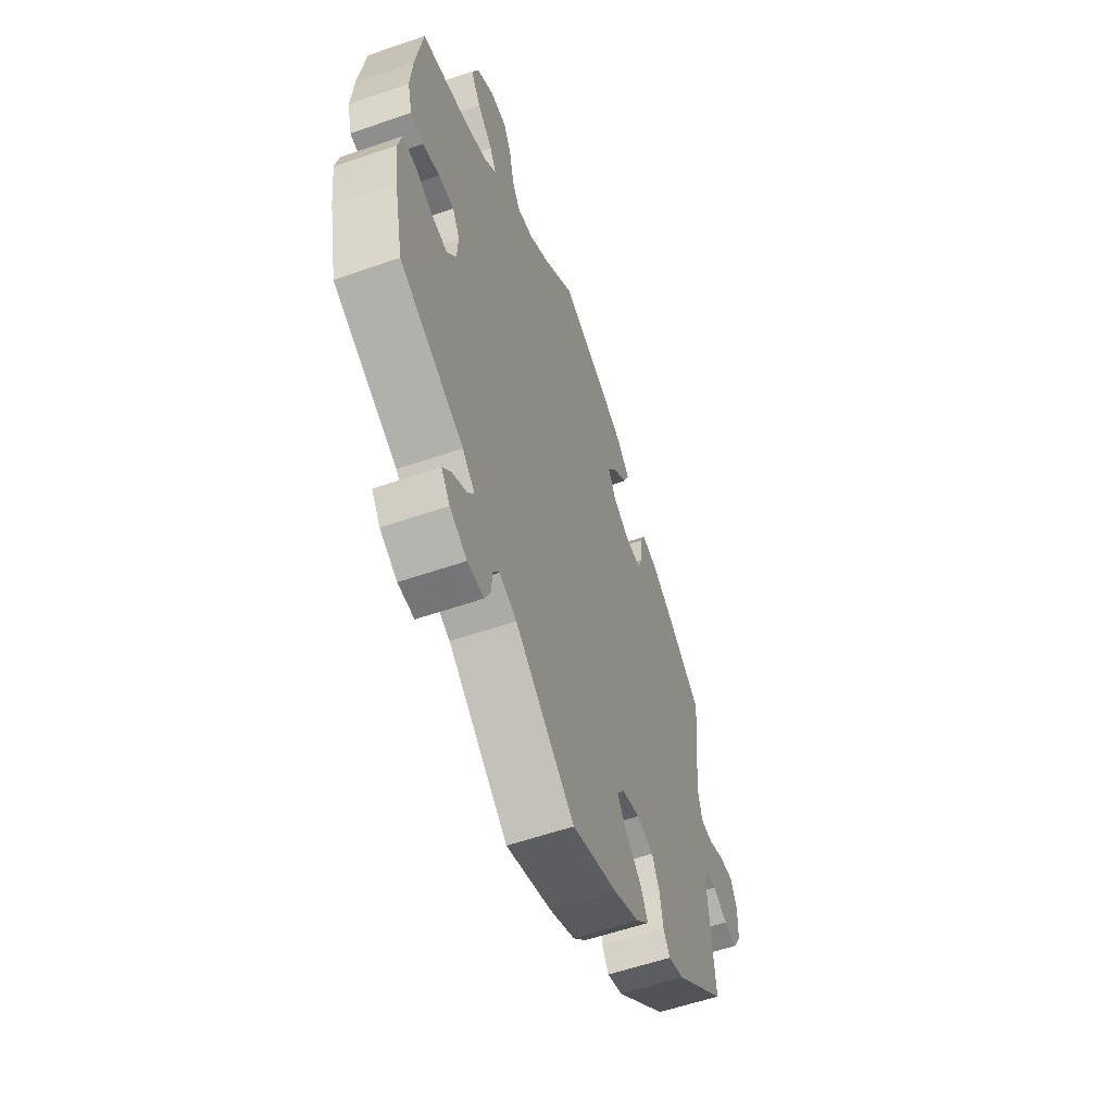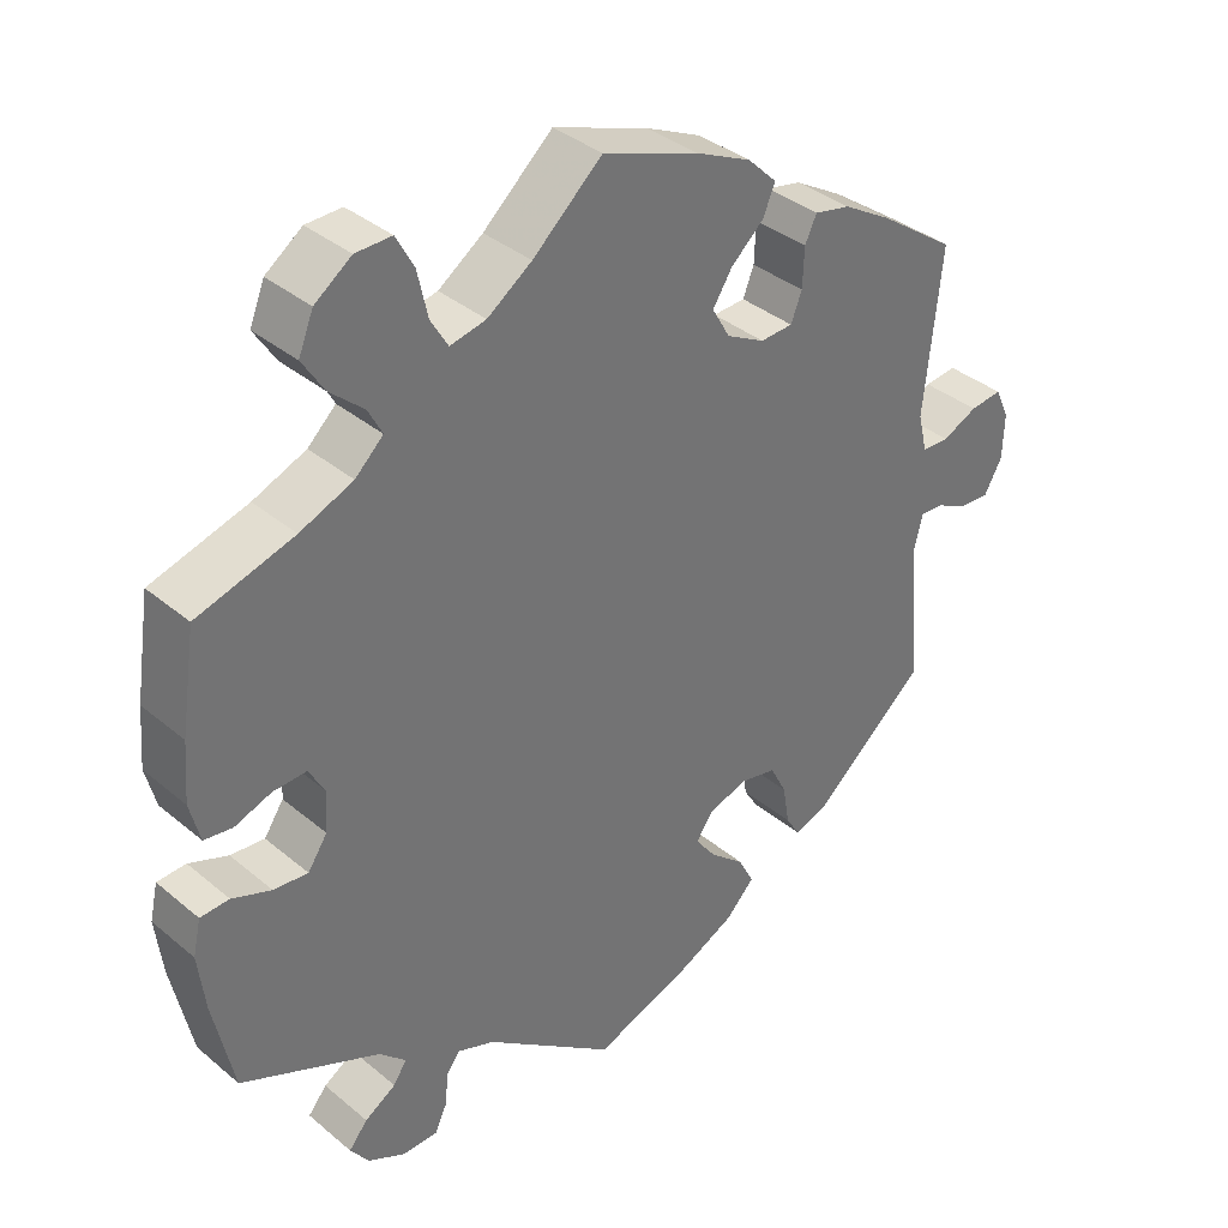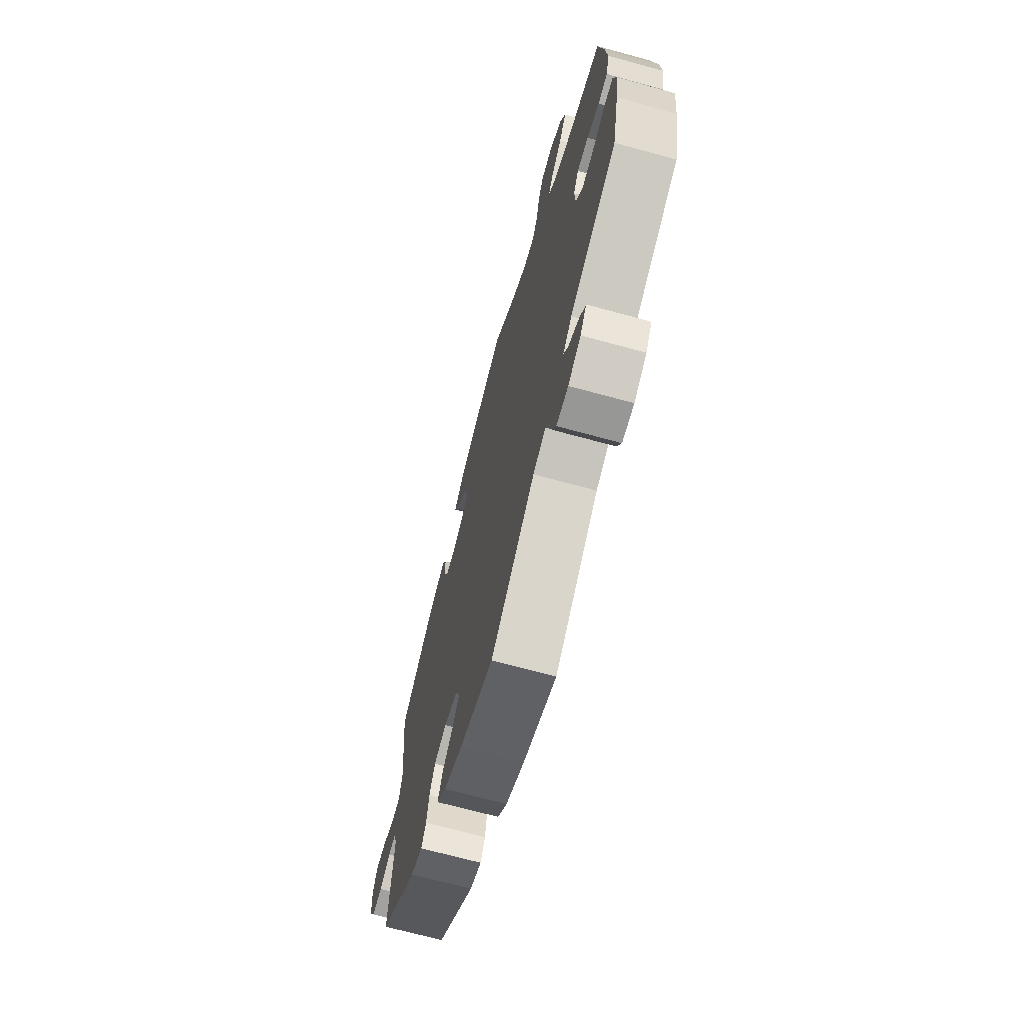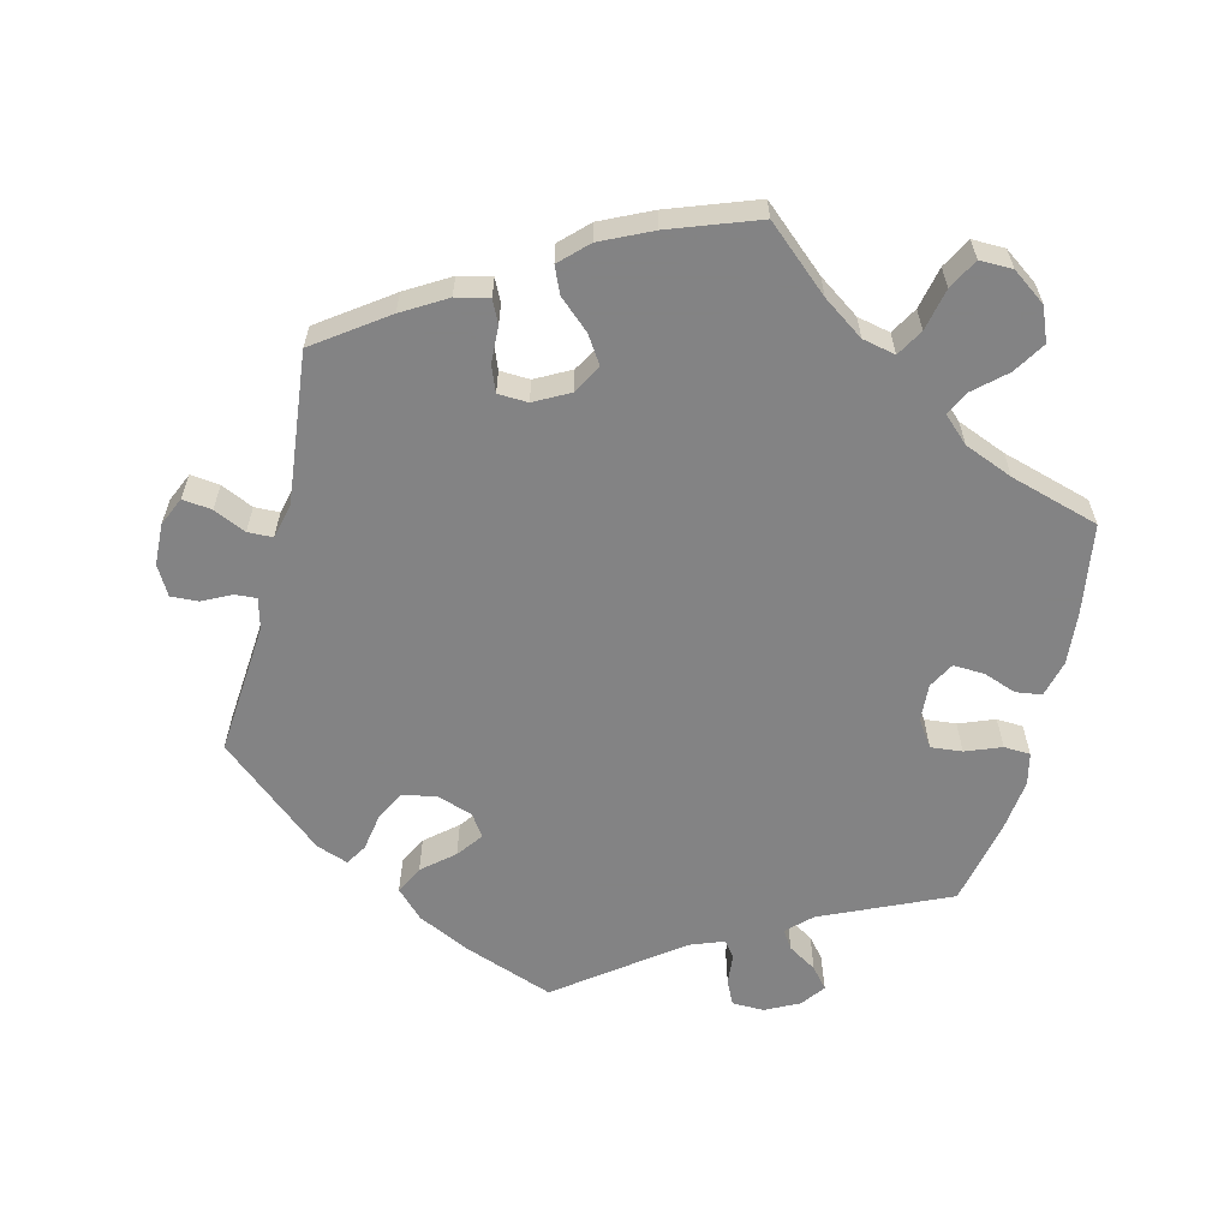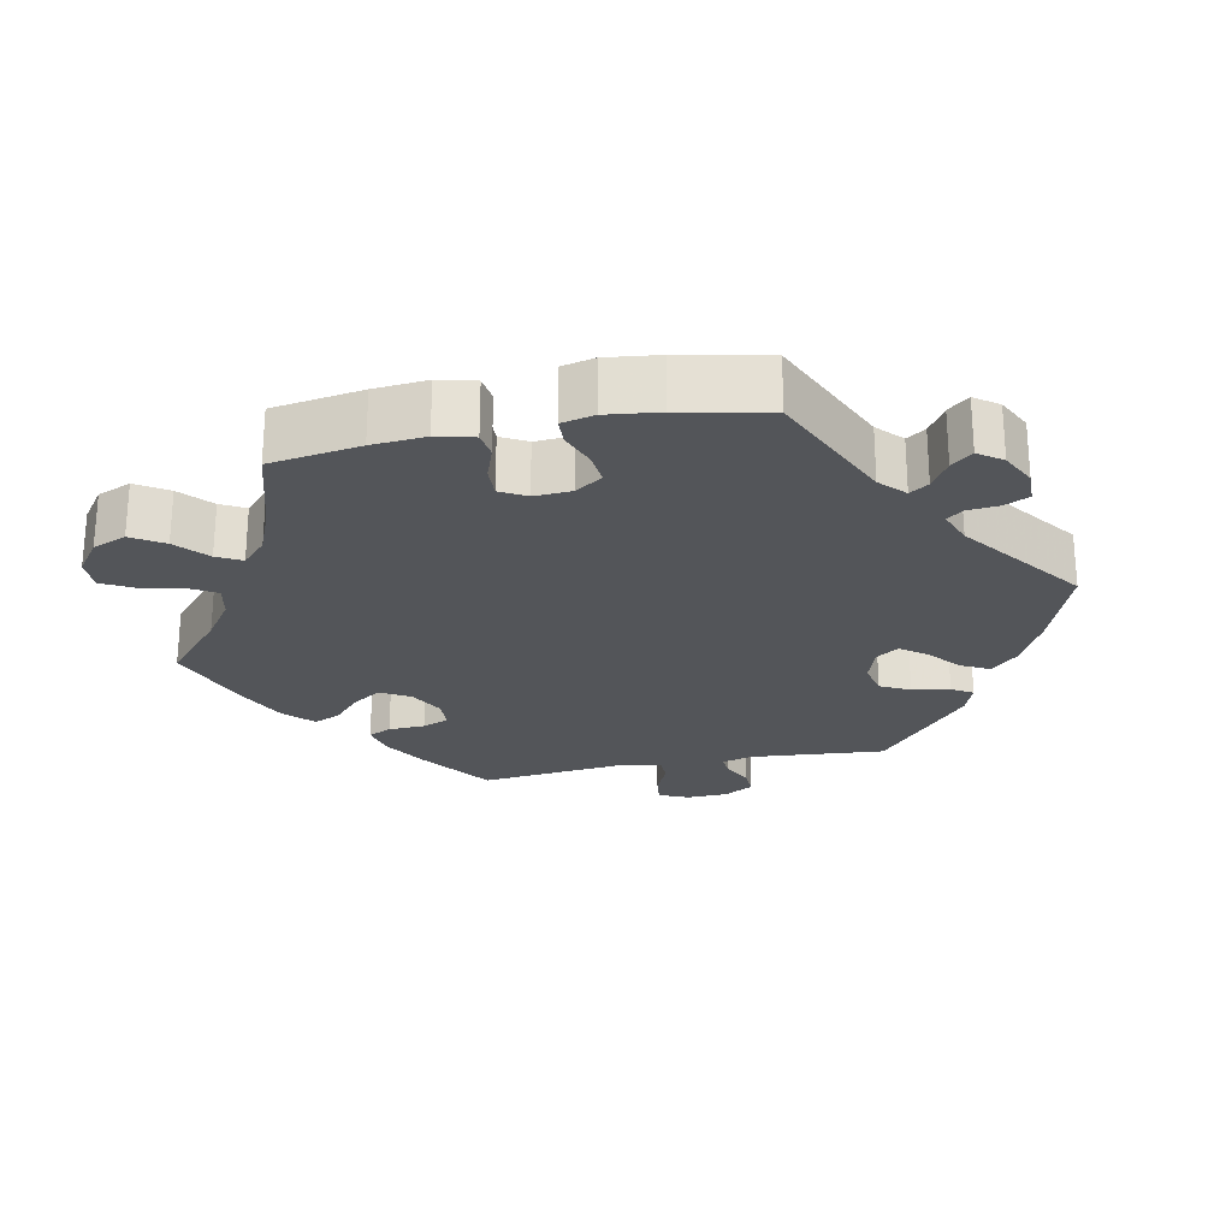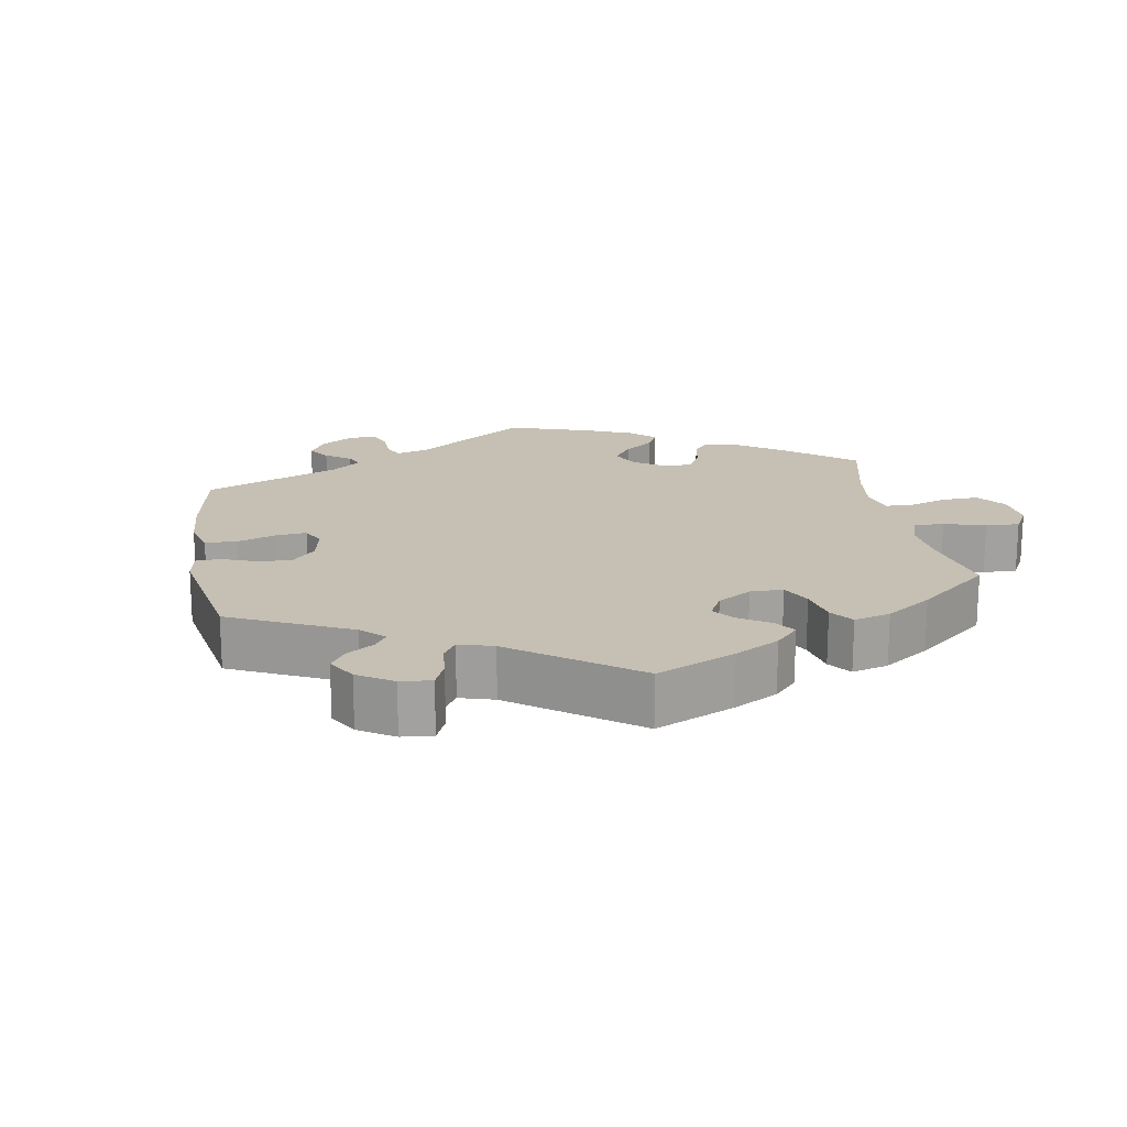
<metadata>
{"format":"obj","ext":"obj","renderer":"f3d","projection":"perspective","resolution":1024,"background":"white","views":[{"elev":-57.8,"azim":109.7,"up":"+Z"},{"elev":36.5,"azim":137.2,"up":"+Z"},{"elev":-69.3,"azim":74.7,"up":"+Z"},{"elev":-61.1,"azim":-13.7,"up":"+Y"},{"elev":-24.5,"azim":101.6,"up":"+Y"},{"elev":18.1,"azim":-69.5,"up":"+Y"}]}
</metadata>
<code>
v 0.323 0.07 -0.368
v 0.289 0.07 -0.4
v 0.306 0.07 -0.426
v 0.346 0.07 -0.451
v 0.37 0.07 -0.48
v 0.346 0.07 -0.513
v 0.298 0.07 -0.537
v 0.253 0.07 -0.536
v 0.237 0.07 -0.502
v 0.233 0.07 -0.459
v 0.216 0.07 -0.436
v 0.168 0.07 -0.454
v 0.001 0.07 -0.578
v -0.126 0.07 -0.531
v -0.197 0.07 -0.496
v -0.234 0.07 -0.458
v -0.214 0.07 -0.419
v -0.17 0.07 -0.382
v -0.143 0.07 -0.346
v -0.164 0.07 -0.315
v -0.215 0.07 -0.298
v -0.262 0.07 -0.308
v -0.283 0.07 -0.349
v -0.292 0.07 -0.401
v -0.31 0.07 -0.43
v -0.354 0.07 -0.414
v -0.5 0.07 -0.289
v -0.484 0.07 -0.103
v -0.495 0.07 -0.06
v -0.525 0.07 -0.062
v -0.566 0.07 -0.082
v -0.604 0.07 -0.084
v -0.627 0.07 -0.043
v -0.629 0.07 0.015
v -0.611 0.07 0.055
v -0.57 0.07 0.05
v -0.525 0.07 0.029
v -0.49 0.07 0.03
v -0.478 0.07 0.079
v -0.5 0.07 0.289
v -0.401 0.07 0.359
v -0.34 0.07 0.395
v -0.294 0.07 0.405
v -0.279 0.07 0.373
v -0.277 0.07 0.322
v -0.263 0.07 0.286
v -0.221 0.07 0.284
v -0.172 0.07 0.31
v -0.149 0.07 0.35
v -0.174 0.07 0.389
v -0.216 0.07 0.427
v -0.232 0.07 0.464
v -0.194 0.07 0.501
v -0.123 0.07 0.534
v 0 0.07 0.578
v 0.089 0.07 0.499
v 0.146 0.07 0.459
v 0.192 0.07 0.449
v 0.214 0.07 0.486
v 0.227 0.07 0.545
v 0.25 0.07 0.587
v 0.296 0.07 0.586
v 0.343 0.07 0.552
v 0.362 0.07 0.505
v 0.334 0.07 0.461
v 0.291 0.07 0.423
v 0.273 0.07 0.389
v 0.309 0.07 0.355
v 0.377 0.07 0.327
v 0.501 0.07 0.29
v 0.52 0.07 0.165
v 0.526 0.07 0.091
v 0.513 0.07 0.04
v 0.477 0.07 0.035
v 0.43 0.07 0.052
v 0.387 0.07 0.054
v 0.367 0.07 0.018
v 0.37 0.07 -0.034
v 0.395 0.07 -0.071
v 0.439 0.07 -0.067
v 0.489 0.07 -0.048
v 0.526 0.07 -0.05
v 0.536 0.07 -0.095
v 0.527 0.07 -0.168
v 0.501 0.07 -0.289
v 0.323 0 -0.368
v 0.289 0 -0.4
v 0.306 0 -0.426
v 0.346 0 -0.451
v 0.37 0 -0.48
v 0.346 0 -0.513
v 0.298 0 -0.537
v 0.253 0 -0.536
v 0.237 0 -0.502
v 0.233 0 -0.459
v 0.216 0 -0.436
v 0.168 0 -0.454
v 0.001 0 -0.578
v -0.126 0 -0.531
v -0.197 0 -0.496
v -0.234 0 -0.458
v -0.214 0 -0.419
v -0.17 0 -0.382
v -0.143 0 -0.346
v -0.164 0 -0.315
v -0.215 0 -0.298
v -0.262 0 -0.308
v -0.283 0 -0.349
v -0.292 0 -0.401
v -0.31 0 -0.43
v -0.354 0 -0.414
v -0.5 0 -0.289
v -0.484 0 -0.103
v -0.495 0 -0.06
v -0.525 0 -0.062
v -0.566 0 -0.082
v -0.604 0 -0.084
v -0.627 0 -0.043
v -0.629 0 0.015
v -0.611 0 0.055
v -0.57 0 0.05
v -0.525 0 0.029
v -0.49 0 0.03
v -0.478 0 0.079
v -0.5 0 0.289
v -0.401 0 0.359
v -0.34 0 0.395
v -0.294 0 0.405
v -0.279 0 0.373
v -0.277 0 0.322
v -0.263 0 0.286
v -0.221 0 0.284
v -0.172 0 0.31
v -0.149 0 0.35
v -0.174 0 0.389
v -0.216 0 0.427
v -0.232 0 0.464
v -0.194 0 0.501
v -0.123 0 0.534
v 0 0 0.578
v 0.089 0 0.499
v 0.146 0 0.459
v 0.192 0 0.449
v 0.214 0 0.486
v 0.227 0 0.545
v 0.25 0 0.587
v 0.296 0 0.586
v 0.343 0 0.552
v 0.362 0 0.505
v 0.334 0 0.461
v 0.291 0 0.423
v 0.273 0 0.389
v 0.309 0 0.355
v 0.377 0 0.327
v 0.501 0 0.29
v 0.52 0 0.165
v 0.526 0 0.091
v 0.513 0 0.04
v 0.477 0 0.035
v 0.43 0 0.052
v 0.387 0 0.054
v 0.367 0 0.018
v 0.37 0 -0.034
v 0.395 0 -0.071
v 0.439 0 -0.067
v 0.489 0 -0.048
v 0.526 0 -0.05
v 0.536 0 -0.095
v 0.527 0 -0.168
v 0.501 0 -0.289
f 84 85 1
f 83 84 1 2
f 80 81 82 83
f 79 80 83 2
f 78 79 2
f 77 78 2
f 72 73 74 75
f 72 75 76
f 69 70 71 72
f 68 69 72 76
f 67 68 76 77
f 63 64 65 66
f 63 66 67
f 62 63 67
f 59 60 61 62
f 58 59 62 67
f 57 58 67 77
f 53 54 55 56
f 50 51 52 53
f 49 50 53 56
f 48 49 56 57
f 42 43 44 45
f 42 45 46
f 39 40 41 42
f 38 39 42 46
f 34 35 36 37
f 34 37 38
f 33 34 38
f 30 31 32 33
f 29 30 33 38
f 28 29 38 46
f 23 24 25 26
f 22 23 26 27
f 21 22 27 28
f 15 16 17 18
f 15 18 19
f 12 13 14 15
f 11 12 15 19
f 7 8 9 10
f 7 10 11
f 6 7 11
f 3 4 5 6
f 2 3 6 11
f 47 48 57 77
f 20 21 28 46
f 20 46 47 77
f 19 20 77
f 2 11 19 77
f 86 170 169
f 87 86 169 168
f 168 167 166 165
f 87 168 165 164
f 87 164 163
f 87 163 162
f 160 159 158 157
f 161 160 157
f 157 156 155 154
f 161 157 154 153
f 162 161 153 152
f 151 150 149 148
f 152 151 148
f 152 148 147
f 147 146 145 144
f 152 147 144 143
f 162 152 143 142
f 141 140 139 138
f 138 137 136 135
f 141 138 135 134
f 142 141 134 133
f 130 129 128 127
f 131 130 127
f 127 126 125 124
f 131 127 124 123
f 122 121 120 119
f 123 122 119
f 123 119 118
f 118 117 116 115
f 123 118 115 114
f 131 123 114 113
f 111 110 109 108
f 112 111 108 107
f 113 112 107 106
f 103 102 101 100
f 104 103 100
f 100 99 98 97
f 104 100 97 96
f 95 94 93 92
f 96 95 92
f 96 92 91
f 91 90 89 88
f 96 91 88 87
f 162 142 133 132
f 131 113 106 105
f 162 132 131 105
f 162 105 104
f 162 104 96 87
f 1 86 87 2
f 2 87 88 3
f 3 88 89 4
f 4 89 90 5
f 5 90 91 6
f 6 91 92 7
f 7 92 93 8
f 8 93 94 9
f 9 94 95 10
f 10 95 96 11
f 11 96 97 12
f 12 97 98 13
f 13 98 99 14
f 14 99 100 15
f 15 100 101 16
f 16 101 102 17
f 17 102 103 18
f 18 103 104 19
f 19 104 105 20
f 20 105 106 21
f 21 106 107 22
f 22 107 108 23
f 23 108 109 24
f 24 109 110 25
f 25 110 111 26
f 26 111 112 27
f 27 112 113 28
f 28 113 114 29
f 29 114 115 30
f 30 115 116 31
f 31 116 117 32
f 32 117 118 33
f 33 118 119 34
f 34 119 120 35
f 35 120 121 36
f 36 121 122 37
f 37 122 123 38
f 38 123 124 39
f 39 124 125 40
f 40 125 126 41
f 41 126 127 42
f 42 127 128 43
f 43 128 129 44
f 44 129 130 45
f 45 130 131 46
f 46 131 132 47
f 47 132 133 48
f 48 133 134 49
f 49 134 135 50
f 50 135 136 51
f 51 136 137 52
f 52 137 138 53
f 53 138 139 54
f 54 139 140 55
f 55 140 141 56
f 56 141 142 57
f 57 142 143 58
f 58 143 144 59
f 59 144 145 60
f 60 145 146 61
f 61 146 147 62
f 62 147 148 63
f 63 148 149 64
f 64 149 150 65
f 65 150 151 66
f 66 151 152 67
f 67 152 153 68
f 68 153 154 69
f 69 154 155 70
f 70 155 156 71
f 71 156 157 72
f 72 157 158 73
f 73 158 159 74
f 74 159 160 75
f 75 160 161 76
f 76 161 162 77
f 77 162 163 78
f 78 163 164 79
f 79 164 165 80
f 80 165 166 81
f 81 166 167 82
f 82 167 168 83
f 83 168 169 84
f 84 169 170 85
f 85 170 86 1

</code>
